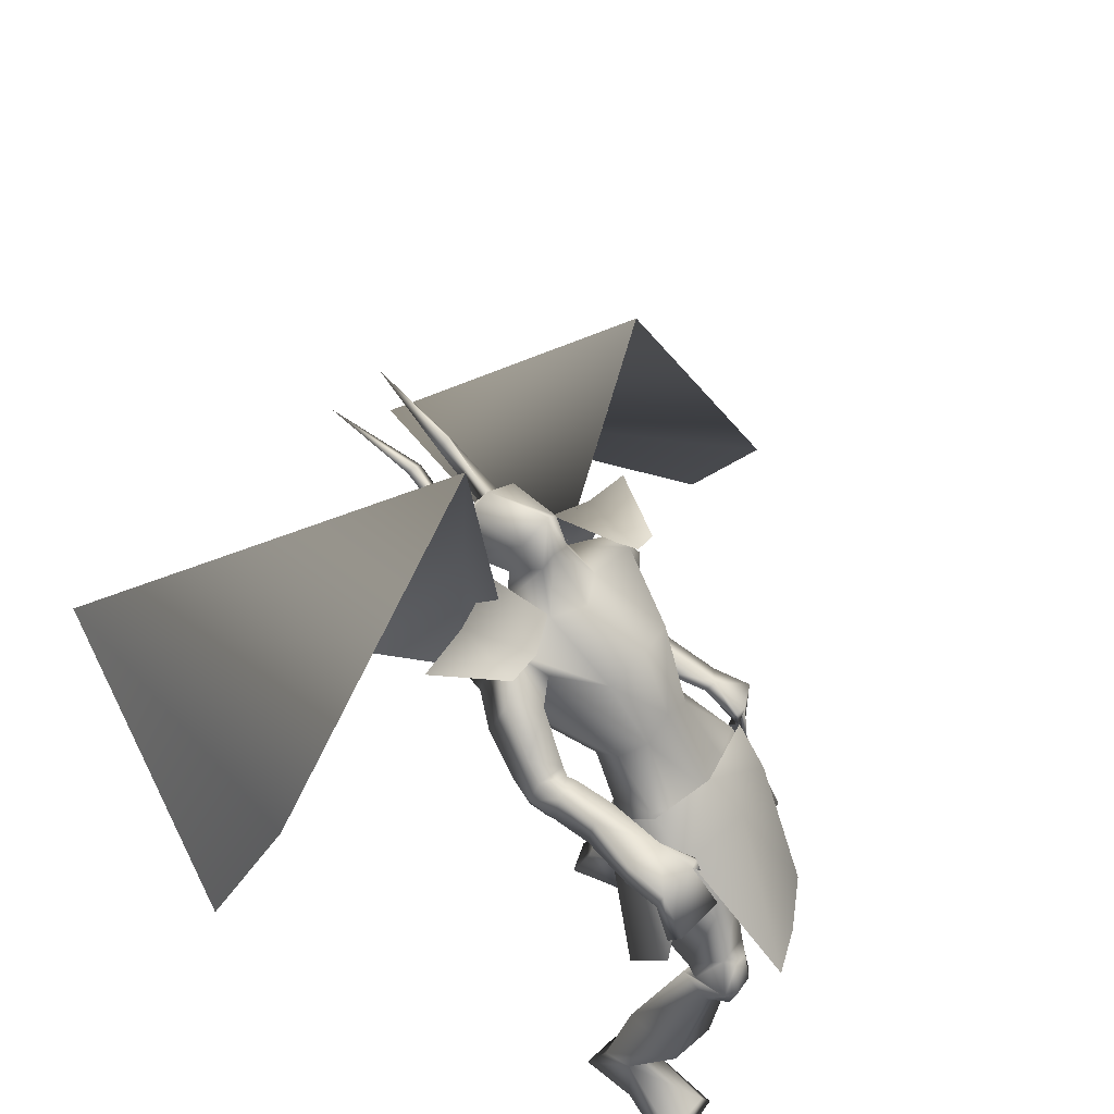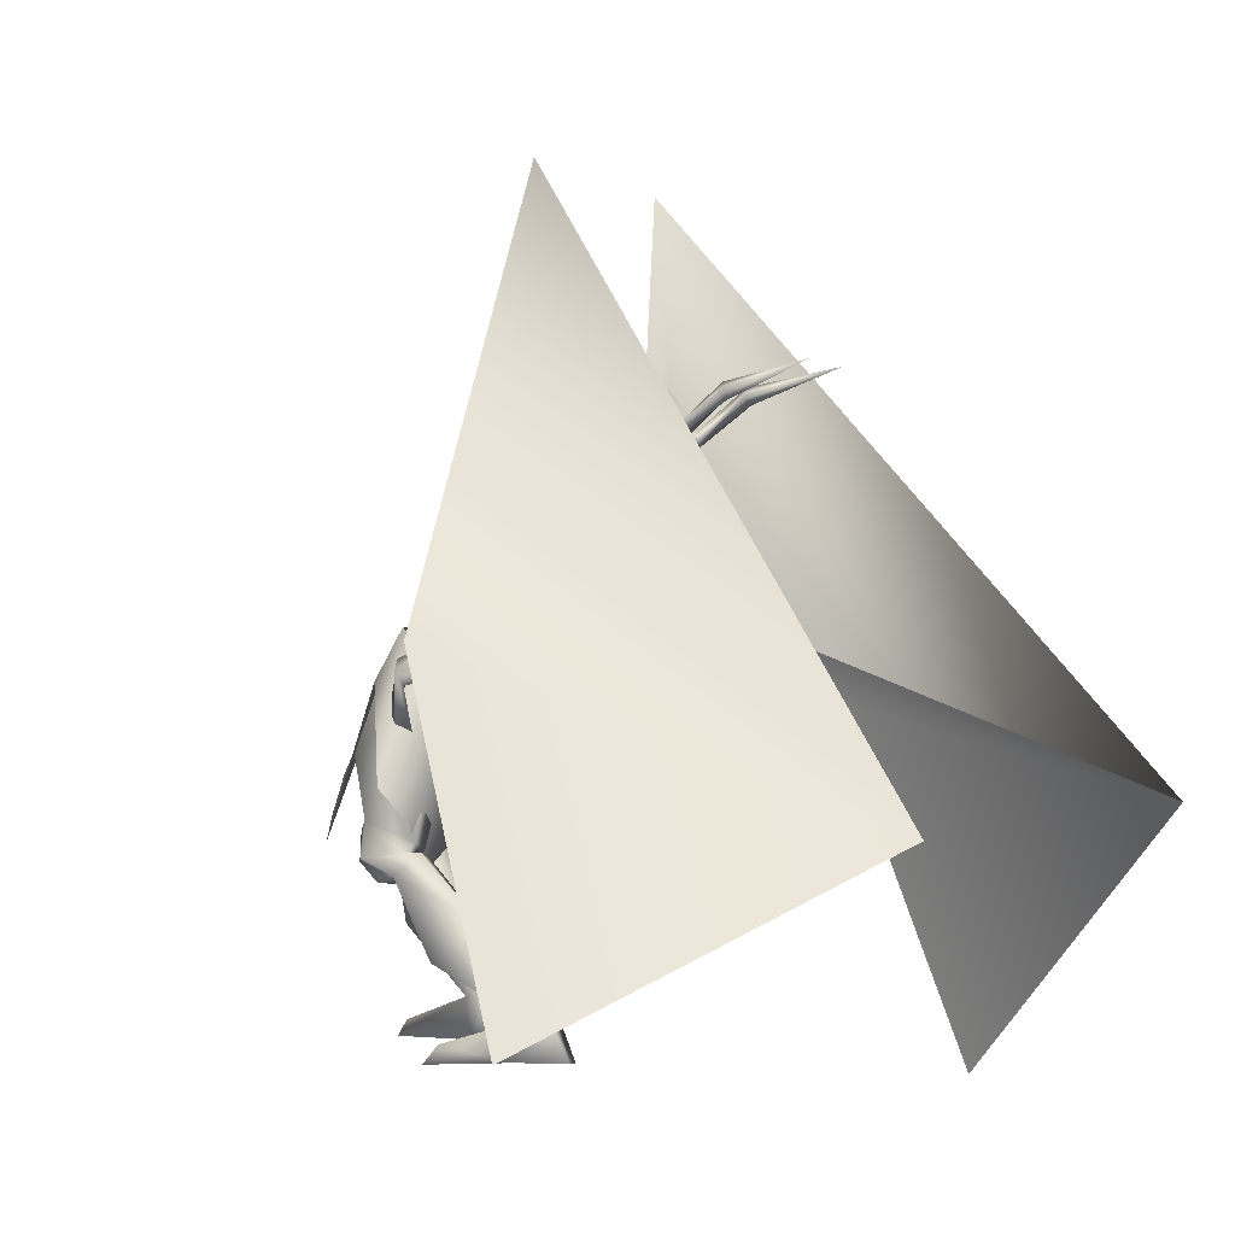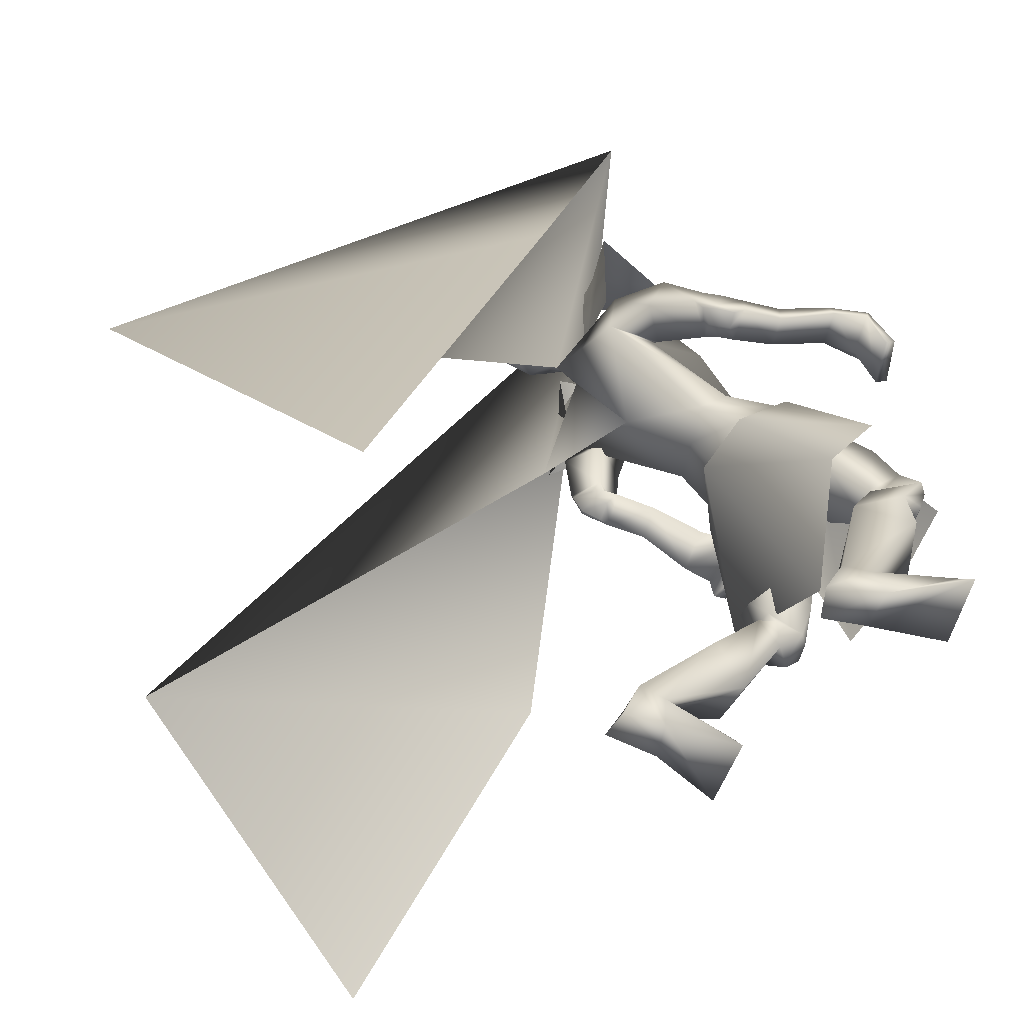
<metadata>
{"format":"obj","ext":"obj","renderer":"f3d","projection":"perspective","resolution":1024,"background":"white","views":[{"elev":53.9,"azim":-48.6,"up":"+Y"},{"elev":-3.3,"azim":121.8,"up":"+Y"},{"elev":-53.1,"azim":-96.3,"up":"+Y"}]}
</metadata>
<code>
o Cube_Cube.001
v 0.009095 -0.1438 -0.4215
v 0.1466 -0.1466 -0.4592
v -0.1321 -0.1296 -0.4379
v 0.1361 -0.2523 -0.5677
v -0.1467 -0.2351 -0.5487
v -0.01007 -0.2288 -0.6029
v 0.03319 -0.5125 -0.2049
v 0.1605 -0.5637 -0.2877
v -0.09441 -0.429 -0.1393
v 0.2586 -0.459 -0.482
v -0.2471 -0.3618 -0.3005
v 0.2069 -0.5262 -0.5187
v -0.2433 -0.4884 -0.3948
v -0.01733 -0.6301 -0.3914
v 0.01746 -0.1999 -0.3435
v 0.1557 -0.2517 -0.3985
v -0.1256 -0.2035 -0.3584
v 0.1143 0.216 -0.7522
v -0.1012 0.2291 -0.7357
v 0.08942 0.2012 -0.8943
v -0.09998 0.2127 -0.8798
v 0.0394 0.08674 -0.8974
v -0.06515 0.0931 -0.8894
v 0.2211 0.1277 -0.7529
v -0.2166 0.1543 -0.7195
v 0.299 0.1228 -0.8944
v -0.315 0.1601 -0.8475
v 0.1856 0.04353 -0.8739
v -0.2173 0.06897 -0.832
v 0.08373 0.1565 -0.8465
v -0.08846 0.1484 -0.8509
v -0.002365 0.09579 -0.8632
v 0.06619 0.1563 -0.7651
v -0.06718 0.1603 -0.7601
v 0.000571 0.1564 -0.7267
v 0.1845 0.122 -0.8121
v -0.168 0.1591 -0.8035
v 0.1819 0.1098 -0.7769
v -0.165 0.1468 -0.7634
v -0.01435 0.03998 -0.873
v -0.01403 -0.09043 -0.7649
v 0.1351 0.00337 -0.8412
v -0.1976 0.000456 -0.8225
v 0.0976 0.08932 -0.6153
v -0.07928 0.1001 -0.6018
v 0.01149 0.1158 -0.5949
v 0.1159 0.08084 -0.7204
v -0.1214 0.06794 -0.7169
v 0.06749 -0.05578 -0.5338
v -0.05489 -0.04835 -0.5245
v 0.008034 -0.02335 -0.5293
v 0.1008 -0.09011 -0.5747
v -0.09789 -0.07803 -0.5595
v -0.0059 -0.1346 -0.6233
v 0.08417 -0.137 -0.6314
v -0.0958 -0.1261 -0.6177
v 0.2215 -0.101 -0.8085
v -0.2758 0.0464 -0.6285
v 0.1779 -0.1335 -0.7639
v -0.2283 0.01632 -0.5862
v 0.1777 -0.1188 -0.8627
v -0.293 -0.0187 -0.6538
v 0.1194 -0.1334 -0.807
v -0.2225 -0.04637 -0.6225
v 0.2204 -0.1512 -0.7687
v -0.284 0.01571 -0.5438
v 0.1753 -0.1224 -0.7536
v -0.2294 0.005746 -0.5477
v 0.1881 -0.2008 -0.7797
v -0.2975 -0.04283 -0.5483
v 0.1283 -0.1644 -0.769
v -0.2296 -0.05763 -0.5617
v 0.175 -0.1382 -0.7741
v -0.2347 0.005797 -0.5702
v 0.2176 -0.1414 -0.8111
v -0.2871 0.02335 -0.5915
v 0.181 -0.1757 -0.8393
v -0.3018 -0.03698 -0.604
v 0.1233 -0.1601 -0.8021
v -0.2321 -0.05631 -0.5943
v 0.01114 -0.1916 -0.4122
v 0.1375 -0.1598 -0.4704
v -0.1232 -0.1389 -0.4514
v -0.007413 -0.206 -0.5862
v 0.09693 -0.2149 -0.5768
v -0.114 -0.2091 -0.557
v 0.06328 -0.3019 -0.3746
v -0.03618 -0.2627 -0.3453
v 0.01664 -0.2699 -0.3672
v 0.02745 -0.3807 -0.4748
v -0.04048 -0.3655 -0.4312
v -0.00735 -0.349 -0.4756
v 0.1466 -0.3031 -0.5456
v -0.1657 -0.2844 -0.49
v -0.01545 -0.2997 -0.5518
v 0.1927 -0.5201 -0.4042
v -0.1599 -0.4033 -0.2311
v 0.1013 -0.5366 -0.3792
v -0.07444 -0.4528 -0.2518
v 0.09203 -0.5798 -0.4745
v -0.1021 -0.5084 -0.2989
v 0.161 -0.5633 -0.5021
v -0.1745 -0.4861 -0.3044
v 0.1043 -0.4209 -0.3629
v -0.06824 -0.341 -0.2761
v 0.1836 -0.3941 -0.372
v -0.1428 -0.3025 -0.2704
v 0.04619 -0.4943 -0.4682
v -0.05988 -0.4542 -0.3608
v 0.1665 -0.4283 -0.5332
v -0.1893 -0.388 -0.4074
v 0.1914 -0.6271 -0.4707
v -0.1941 -0.524 -0.2415
v 0.1233 -0.6465 -0.4492
v -0.1248 -0.5501 -0.2384
v 0.09828 -0.5979 -0.4951
v -0.1167 -0.5278 -0.3058
v 0.1645 -0.5823 -0.5166
v -0.1845 -0.5057 -0.3079
v 0.1131 -0.6118 -0.4021
v -0.09365 -0.5041 -0.2164
v 0.2163 -0.5931 -0.4134
v -0.1908 -0.4669 -0.199
v 0.09623 -0.5989 -0.4587
v -0.1011 -0.5191 -0.2776
v 0.1774 -0.5831 -0.487
v -0.1845 -0.4935 -0.2776
v 0.1949 -0.6004 -0.3944
v -0.1642 -0.4717 -0.1873
v 0.1431 -0.6102 -0.3914
v -0.1165 -0.4919 -0.1981
v 0.1505 -0.6419 -0.4262
v -0.14 -0.5315 -0.2117
v 0.1824 -0.64 -0.4273
v -0.1693 -0.5227 -0.2025
v 0.1399 -0.5522 -0.384
v -0.1061 -0.4374 -0.2181
v 0.1796 -0.539 -0.3867
v -0.1422 -0.4168 -0.2127
v 0.1553 -0.9742 -0.7154
v -0.2858 -0.9642 -0.3478
v 0.07365 -0.9773 -0.7101
v -0.2081 -0.9697 -0.3725
v 0.04826 -0.9791 -0.7954
v -0.2195 -0.9724 -0.4621
v 0.1109 -0.9737 -0.8217
v -0.287 -0.9629 -0.4624
v 0.1018 -0.8098 -0.5386
v -0.1542 -0.7345 -0.2538
v 0.207 -0.7894 -0.5707
v -0.2617 -0.7029 -0.2544
v 0.04823 -0.7396 -0.5994
v -0.1244 -0.7045 -0.3524
v 0.1736 -0.7064 -0.658
v -0.2597 -0.6656 -0.3731
v 0.07662 -0.8935 -0.7062
v -0.2068 -0.8822 -0.3659
v 0.1341 -0.8954 -0.729
v -0.2685 -0.8813 -0.3664
v 0.05887 -0.8814 -0.7589
v -0.2095 -0.8802 -0.4263
v 0.1223 -0.8869 -0.7817
v -0.277 -0.881 -0.4225
v 0.223 -0.9401 -0.5995
v -0.3084 -0.9313 -0.2167
v 0.1223 -0.9427 -0.5675
v -0.2028 -0.934 -0.221
v 0.1078 -0.9755 -0.5537
v -0.1845 -0.9668 -0.2131
v 0.2582 -0.9755 -0.5884
v -0.3377 -0.9668 -0.1942
v 0.255 -0.3374 -0.5206
v -0.3002 -0.1166 -0.2335
v 0.1837 -0.3098 -0.4558
v -0.1999 -0.1165 -0.2306
v 0.2391 -0.3522 -0.5489
v -0.3105 -0.1411 -0.2572
v 0.1669 -0.3057 -0.4735
v -0.1977 -0.1234 -0.2542
v 0.2069 -0.1788 -0.569
v -0.2262 -0.002669 -0.3527
v 0.2564 -0.2245 -0.6096
v -0.3009 -0.007355 -0.3649
v 0.2416 -0.2617 -0.6063
v -0.3115 -0.04566 -0.3572
v 0.1875 -0.1937 -0.5767
v -0.2227 -0.02578 -0.3626
v 0.1869 -0.01882 -0.7532
v -0.1872 0.08437 -0.67
v 0.2442 0.00788 -0.8025
v -0.2484 0.12 -0.7075
v 0.1551 -0.02059 -0.8781
v -0.2565 0.006233 -0.7456
v 0.1028 -0.02059 -0.8023
v -0.1705 -0.001168 -0.7135
v 0.1427 -0.1662 -0.815
v -0.2563 -0.05052 -0.5974
v 0.1684 -0.1813 -0.8422
v -0.2989 -0.05108 -0.6062
v 0.1477 -0.1731 -0.7892
v -0.2555 -0.05111 -0.5739
v 0.1738 -0.202 -0.8004
v -0.2958 -0.05429 -0.5707
v 0.142 -0.1451 -0.8243
v -0.2527 -0.04237 -0.6183
v 0.1646 -0.1414 -0.8609
v -0.2914 -0.039 -0.6373
v 0.08348 -0.1822 -0.4526
v -0.06943 -0.1665 -0.4414
v 0.1575 -0.2614 -0.4075
v -0.1311 -0.2144 -0.3643
v 0.1822 -0.143 -0.675
v -0.2198 -0.001572 -0.4671
v 0.2273 -0.1745 -0.6952
v -0.2779 0.006227 -0.4671
v 0.1937 -0.2238 -0.7037
v -0.2895 -0.0528 -0.4697
v 0.1486 -0.1747 -0.6853
v -0.2208 -0.04807 -0.4759
v 0.2178 -0.2122 -0.4986
v -0.2179 -0.02235 -0.2806
v 0.282 -0.2386 -0.5372
v -0.3019 -0.01444 -0.2792
v 0.2684 -0.2641 -0.5489
v -0.3125 -0.04478 -0.2871
v 0.2003 -0.2191 -0.5095
v -0.2138 -0.03767 -0.2957
v 0.1935 -0.2388 -0.4982
v -0.1996 -0.04569 -0.2781
v 0.1998 -0.2367 -0.4945
v -0.2032 -0.04114 -0.2726
v 0.19 -0.2173 -0.507
v -0.196 -0.02683 -0.2935
v 0.1966 -0.2151 -0.5027
v -0.1996 -0.02191 -0.2874
v -0.002365 0.1341 -0.8561
v 0.05545 0.1999 -0.8676
v -0.06018 0.1999 -0.8676
v -0.002365 0.1307 -0.9183
v 0.06896 0.1965 -0.9258
v -0.07369 0.1965 -0.9258
v 0.06678 0.1803 -0.9667
v -0.0715 0.1803 -0.9667
v -0.002365 0.1776 -1.002
v 0.03262 0.2401 -0.8054
v -0.03735 0.2401 -0.8054
v -0.002365 0.2514 -0.8068
v 0.05222 0.2836 -0.9574
v -0.05695 0.2836 -0.9574
v -0.002365 0.2989 -0.971
v 0.04421 0.29 -0.8437
v -0.04894 0.29 -0.8437
v -0.002365 0.3506 -0.822
v 0.03845 0.2227 -1.015
v -0.04318 0.2227 -1.015
v 0.06149 0.2103 -1.005
v -0.06622 0.2103 -1.005
v 0.02566 0.1957 -1.022
v -0.03039 0.1957 -1.022
v 0.05353 0.1872 -1.004
v -0.05826 0.1872 -1.004
v 0.04445 0.2617 -1.125
v -0.04918 0.2617 -1.125
v 0.02185 0.2758 -1.12
v -0.02658 0.2758 -1.12
v 0.05573 0.2817 -1.123
v -0.06046 0.2817 -1.123
v 0.04393 0.2966 -1.115
v -0.04866 0.2966 -1.115
v 0.06225 0.3242 -1.31
v -0.06698 0.3242 -1.31
v 0.1295 -0.1096 -0.929
v -0.1397 -0.09221 -0.9331
v 0.06848 0.07159 -0.8613
v -0.09502 0.075 -0.8481
v 0.491 -0.5457 -1.745
v -0.3926 -0.4846 -1.842
v 0.2157 0.7238 -0.808
v -0.2319 0.7229 -0.8021
v 0.9975 -0.8914 -1.248
v -0.5383 -1.019 -1.335
v 0.7389 -0.2104 -0.8894
v -0.57 -0.2738 -1.015
v 0.1626 0.1568 -0.7405
v 0.189 0.1538 -0.8877
v 0.09844 0.05035 -0.8779
v -0.1538 0.176 -0.7164
v -0.2024 0.1775 -0.8578
v -0.1247 0.06369 -0.8609
f 4 2 10
f 4 10 12
f 11 3 5
f 11 5 13
f 6 4 12
f 6 12 14
f 13 5 6
f 13 6 14
f 1 15 16
f 1 16 2
f 1 3 17
f 1 17 15
f 15 7 8
f 15 8 16
f 9 7 15
f 9 15 17
f 2 16 10
f 11 17 3
f 30 33 38
f 30 38 36
f 39 34 31
f 39 31 37
f 30 36 40
f 30 40 32
f 40 37 31
f 40 31 32
f 33 35 46
f 33 46 44
f 46 35 34
f 46 34 45
f 38 33 44
f 38 44 47
f 45 34 39
f 45 39 48
f 44 46 51
f 44 51 49
f 51 46 45
f 51 45 50
f 47 44 49
f 47 49 52
f 50 45 48
f 50 48 53
f 41 42 55
f 41 55 54
f 56 43 41
f 56 41 54
f 42 47 52
f 42 52 55
f 53 48 43
f 53 43 56
f 59 73 75
f 59 75 57
f 76 74 60
f 76 60 58
f 73 67 65
f 73 65 75
f 66 68 74
f 66 74 76
f 63 79 73
f 63 73 59
f 74 80 64
f 74 64 60
f 79 71 67
f 79 67 73
f 68 72 80
f 68 80 74
f 54 55 85
f 54 85 84
f 86 56 54
f 86 54 84
f 55 52 82
f 55 82 85
f 83 53 56
f 83 56 86
f 87 89 92
f 87 92 90
f 92 89 88
f 92 88 91
f 85 93 95
f 85 95 84
f 95 94 86
f 95 86 84
f 93 90 92
f 93 92 95
f 92 91 94
f 92 94 95
f 104 98 96
f 104 96 106
f 97 99 105
f 97 105 107
f 90 108 104
f 90 104 87
f 105 109 91
f 105 91 88
f 108 100 98
f 108 98 104
f 99 101 109
f 99 109 105
f 93 110 108
f 93 108 90
f 109 111 94
f 109 94 91
f 110 102 100
f 110 100 108
f 101 103 111
f 101 111 109
f 106 96 102
f 106 102 110
f 103 97 107
f 103 107 111
f 100 124 120
f 100 120 98
f 121 125 101
f 121 101 99
f 124 116 114
f 124 114 120
f 115 117 125
f 115 125 121
f 102 126 124
f 102 124 100
f 125 127 103
f 125 103 101
f 126 118 116
f 126 116 124
f 117 119 127
f 117 127 125
f 96 122 126
f 96 126 102
f 127 123 97
f 127 97 103
f 122 112 118
f 122 118 126
f 119 113 123
f 119 123 127
f 122 96 138
f 122 138 128
f 139 97 123
f 139 123 129
f 112 122 128
f 112 128 134
f 129 123 113
f 129 113 135
f 98 120 130
f 98 130 136
f 131 121 99
f 131 99 137
f 120 114 132
f 120 132 130
f 133 115 121
f 133 121 131
f 114 112 134
f 114 134 132
f 135 113 115
f 135 115 133
f 96 98 136
f 96 136 138
f 137 99 97
f 137 97 139
f 136 130 128
f 136 128 138
f 129 131 137
f 129 137 139
f 130 132 134
f 130 134 128
f 135 133 131
f 135 131 129
f 114 148 150
f 114 150 112
f 151 149 115
f 151 115 113
f 116 152 148
f 116 148 114
f 149 153 117
f 149 117 115
f 118 154 152
f 118 152 116
f 153 155 119
f 153 119 117
f 112 150 154
f 112 154 118
f 155 151 113
f 155 113 119
f 140 142 144
f 140 144 146
f 145 143 141
f 145 141 147
f 148 156 158
f 148 158 150
f 159 157 149
f 159 149 151
f 152 160 156
f 152 156 148
f 157 161 153
f 157 153 149
f 160 144 142
f 160 142 156
f 143 145 161
f 143 161 157
f 154 162 160
f 154 160 152
f 161 163 155
f 161 155 153
f 162 146 144
f 162 144 160
f 145 147 163
f 145 163 161
f 150 158 162
f 150 162 154
f 163 159 151
f 163 151 155
f 158 140 146
f 158 146 162
f 147 141 159
f 147 159 163
f 158 156 166
f 158 166 164
f 167 157 159
f 167 159 165
f 140 158 164
f 140 164 170
f 165 159 141
f 165 141 171
f 156 142 168
f 156 168 166
f 169 143 157
f 169 157 167
f 142 140 170
f 142 170 168
f 171 141 143
f 171 143 169
f 166 168 170
f 166 170 164
f 171 169 167
f 171 167 165
f 172 174 178
f 172 178 176
f 179 175 173
f 179 173 177
f 38 188 190
f 38 190 36
f 191 189 39
f 191 39 37
f 188 59 57
f 188 57 190
f 58 60 189
f 58 189 191
f 36 190 192
f 36 192 42
f 193 191 37
f 193 37 43
f 190 57 61
f 190 61 192
f 62 58 191
f 62 191 193
f 47 194 188
f 47 188 38
f 189 195 48
f 189 48 39
f 194 63 59
f 194 59 188
f 60 64 195
f 60 195 189
f 42 192 194
f 42 194 47
f 195 193 43
f 195 43 48
f 192 61 63
f 192 63 194
f 64 62 193
f 64 193 195
f 57 75 77
f 57 77 61
f 78 76 58
f 78 58 62
f 65 69 77
f 65 77 75
f 78 70 66
f 78 66 76
f 79 63 204
f 79 204 196
f 205 64 80
f 205 80 197
f 71 79 196
f 71 196 200
f 197 80 72
f 197 72 201
f 77 69 202
f 77 202 198
f 203 70 78
f 203 78 199
f 61 77 198
f 61 198 206
f 199 78 62
f 199 62 207
f 69 71 200
f 69 200 202
f 201 72 70
f 201 70 203
f 63 61 206
f 63 206 204
f 207 62 64
f 207 64 205
f 206 198 196
f 206 196 204
f 197 199 207
f 197 207 205
f 198 202 200
f 198 200 196
f 201 203 199
f 201 199 197
f 49 51 81
f 49 81 208
f 81 51 50
f 81 50 209
f 49 208 82
f 49 82 52
f 83 209 50
f 83 50 53
f 81 89 87
f 81 87 208
f 88 89 81
f 88 81 209
f 87 104 106
f 87 106 210
f 107 105 88
f 107 88 211
f 82 208 87
f 82 87 210
f 88 209 83
f 88 83 211
f 82 210 93
f 82 93 85
f 94 211 83
f 94 83 86
f 93 210 106
f 93 106 110
f 107 211 94
f 107 94 111
f 67 212 214
f 67 214 65
f 215 213 68
f 215 68 66
f 65 214 216
f 65 216 69
f 217 215 66
f 217 66 70
f 71 218 212
f 71 212 67
f 213 219 72
f 213 72 68
f 69 216 218
f 69 218 71
f 219 217 70
f 219 70 72
f 180 220 222
f 180 222 182
f 223 221 181
f 223 181 183
f 220 174 172
f 220 172 222
f 173 175 221
f 173 221 223
f 182 222 224
f 182 224 184
f 225 223 183
f 225 183 185
f 222 172 176
f 222 176 224
f 177 173 223
f 177 223 225
f 226 178 174
f 226 174 220
f 175 179 227
f 175 227 221
f 184 224 226
f 184 226 186
f 227 225 185
f 227 185 187
f 224 176 178
f 224 178 226
f 179 177 225
f 179 225 227
f 226 220 230
f 226 230 228
f 231 221 227
f 231 227 229
f 186 226 228
f 186 228 232
f 229 227 187
f 229 187 233
f 220 180 234
f 220 234 230
f 235 181 221
f 235 221 231
f 180 186 232
f 180 232 234
f 233 187 181
f 233 181 235
f 232 228 230
f 232 230 234
f 231 229 233
f 231 233 235
f 180 182 214
f 180 214 212
f 215 183 181
f 215 181 213
f 182 184 216
f 182 216 214
f 217 185 183
f 217 183 215
f 184 186 218
f 184 218 216
f 219 187 185
f 219 185 217
f 180 212 218
f 180 218 186
f 219 213 181
f 219 181 187
f 251 245 237
f 251 237 240
f 238 246 252
f 238 252 241
f 236 239 240
f 236 240 237
f 241 239 236
f 241 236 238
f 251 240 242
f 251 242 248
f 243 241 252
f 243 252 249
f 242 240 239
f 242 239 244
f 239 241 243
f 239 243 244
f 253 247 245
f 253 245 251
f 246 247 253
f 246 253 252
f 251 248 250
f 251 250 253
f 250 249 252
f 250 252 253
f 30 32 236
f 30 236 237
f 236 32 31
f 236 31 238
f 30 237 245
f 30 245 33
f 246 238 31
f 246 31 34
f 33 245 247
f 33 247 35
f 247 246 34
f 247 34 35
f 250 248 256
f 250 256 254
f 257 249 250
f 257 250 255
f 244 250 254
f 244 254 258
f 255 250 244
f 255 244 259
f 242 244 258
f 242 258 260
f 259 244 243
f 259 243 261
f 248 242 260
f 248 260 256
f 261 243 249
f 261 249 257
f 256 260 262
f 256 262 266
f 263 261 257
f 263 257 267
f 260 258 264
f 260 264 262
f 265 259 261
f 265 261 263
f 258 254 268
f 258 268 264
f 269 255 259
f 269 259 265
f 254 256 266
f 254 266 268
f 267 257 255
f 267 255 269
f 266 270 268
f 269 271 267
f 264 268 270
f 271 269 265
f 262 264 270
f 271 265 263
f 262 270 266
f 267 271 263
f 36 42 272
f 36 272 274
f 273 43 37
f 273 37 275
f 36 274 40
f 40 275 37
f 41 272 42
f 43 273 41
f 40 274 272
f 40 272 41
f 273 275 40
f 273 40 41
f 272 274 278
f 272 278 276
f 279 275 273
f 279 273 277
f 276 278 282
f 276 282 280
f 283 279 277
f 283 277 281
f 18 284 285
f 18 285 20
f 284 24 26
f 284 26 285
f 20 285 286
f 20 286 22
f 285 26 28
f 285 28 286
f 25 287 288
f 25 288 27
f 287 19 21
f 287 21 288
f 27 288 289
f 27 289 29
f 288 21 23
f 288 23 289

</code>
